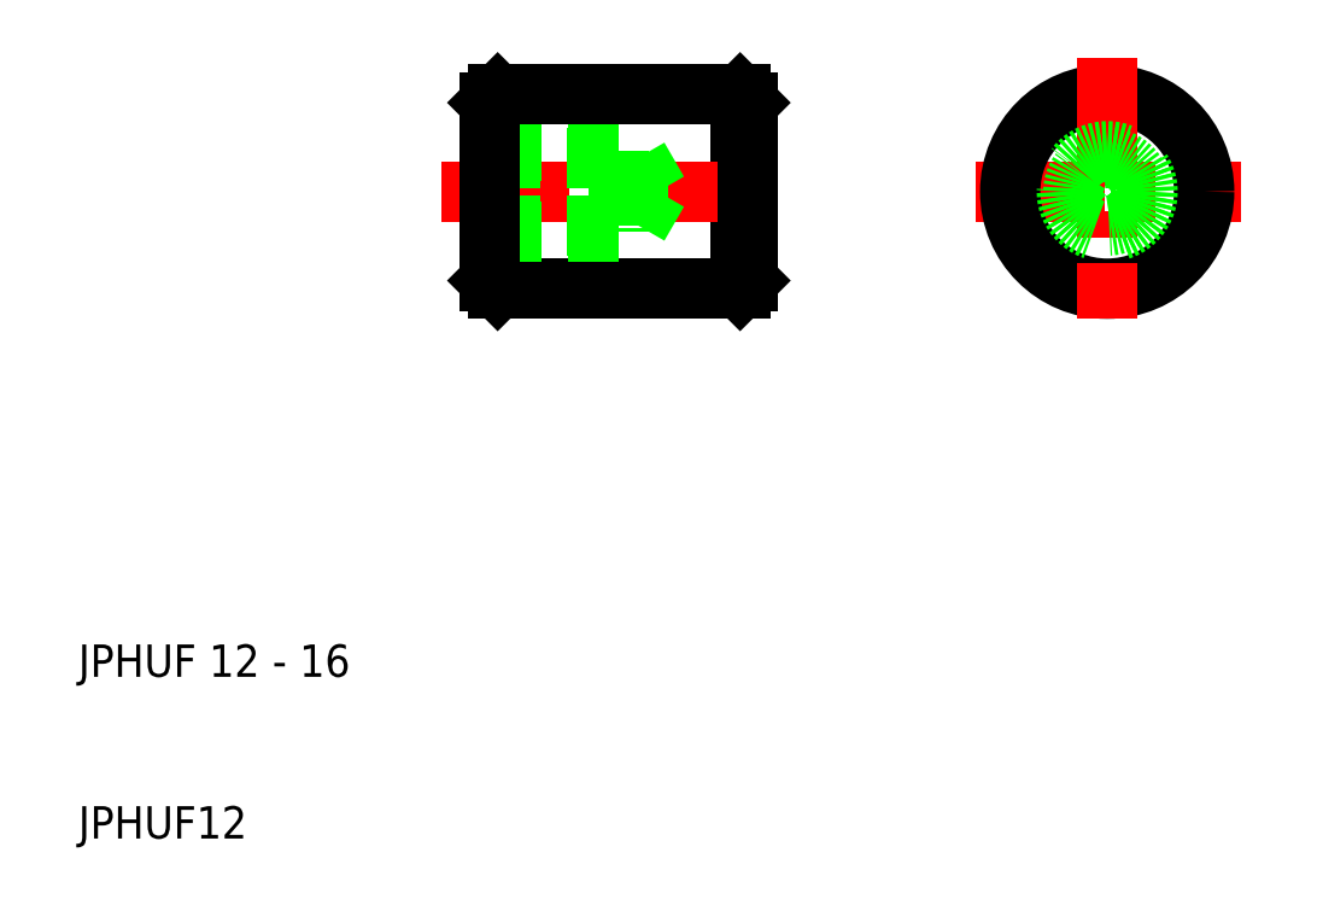
<metadata>
{"format":"dxf","ext":"dxf","renderer":"ezdxf+matplotlib","layout":"modelspace","background":"white","min_lineweight":24,"dpi":150}
</metadata>
<code>
0
SECTION
2
ENTITIES
0
LINE
8
CENTER
10
65.54
20
50
30
0
11
81.91
21
50
31
0
0
CIRCLE
8
0
10
73.65
20
50
30
0
40
6
0
LINE
8
CENTER
10
73.65
20
58.29
30
0
11
73.65
21
42.18
31
0
0
LINE
8
0
10
35.94
20
56
30
0
11
35.94
21
44
31
0
0
LINE
8
0
10
50.94
20
56
30
0
11
50.94
21
44
31
0
0
LINE
8
0
10
51.44
20
55.5
30
0
11
50.94
21
56
31
0
0
LINE
8
0
10
35.44
20
55.5
30
0
11
35.94
21
56
31
0
0
TEXT
8
0
10
10
20
20
30
0
40
2
1
JPHUF 12 - 16
0
TEXT
8
0
10
10
20
10
30
0
40
2
1
JPHUF12
0
LINE
8
0
10
35.94
20
44
30
0
11
50.94
21
44
31
0
0
LINE
8
CENTER
10
32.44
20
50
30
0
11
54.58
21
50
31
0
0
LINE
8
0
10
35.44
20
44.5
30
0
11
35.94
21
44
31
0
0
LINE
8
0
10
43.44
20
47.5
30
0
11
35.44
21
47.5
31
0
0
LINE
8
0
10
43.44
20
52.5
30
0
11
35.44
21
52.5
31
0
0
LINE
8
0
10
35.44
20
52.1
30
0
11
44.64
21
52.1
31
0
0
LINE
8
0
10
35.44
20
47.9
30
0
11
44.64
21
47.9
31
0
0
LINE
8
0
10
35.44
20
55.5
30
0
11
35.44
21
44.5
31
0
0
LINE
8
0
10
43.44
20
52.5
30
0
11
43.44
21
47.5
31
0
0
LINE
8
0
10
44.64
20
47.9
30
0
11
45.85
21
50
31
0
0
LINE
8
0
10
44.64
20
47.9
30
0
11
44.64
21
52.1
31
0
0
LINE
8
0
10
44.64
20
52.1
30
0
11
45.85
21
50
31
0
0
LINE
8
0
10
51.44
20
44.5
30
0
11
50.94
21
44
31
0
0
LINE
8
0
10
51.44
20
55.5
30
0
11
51.44
21
44.5
31
0
0
CIRCLE
8
0
10
73.65
20
50
30
0
40
2.5
0
CIRCLE
8
0
10
73.65
20
50
30
0
40
2.1
0
LINE
8
0
10
35.94
20
56
30
0
11
50.94
21
56
31
0
0
ENDSEC
0
EOF

</code>
